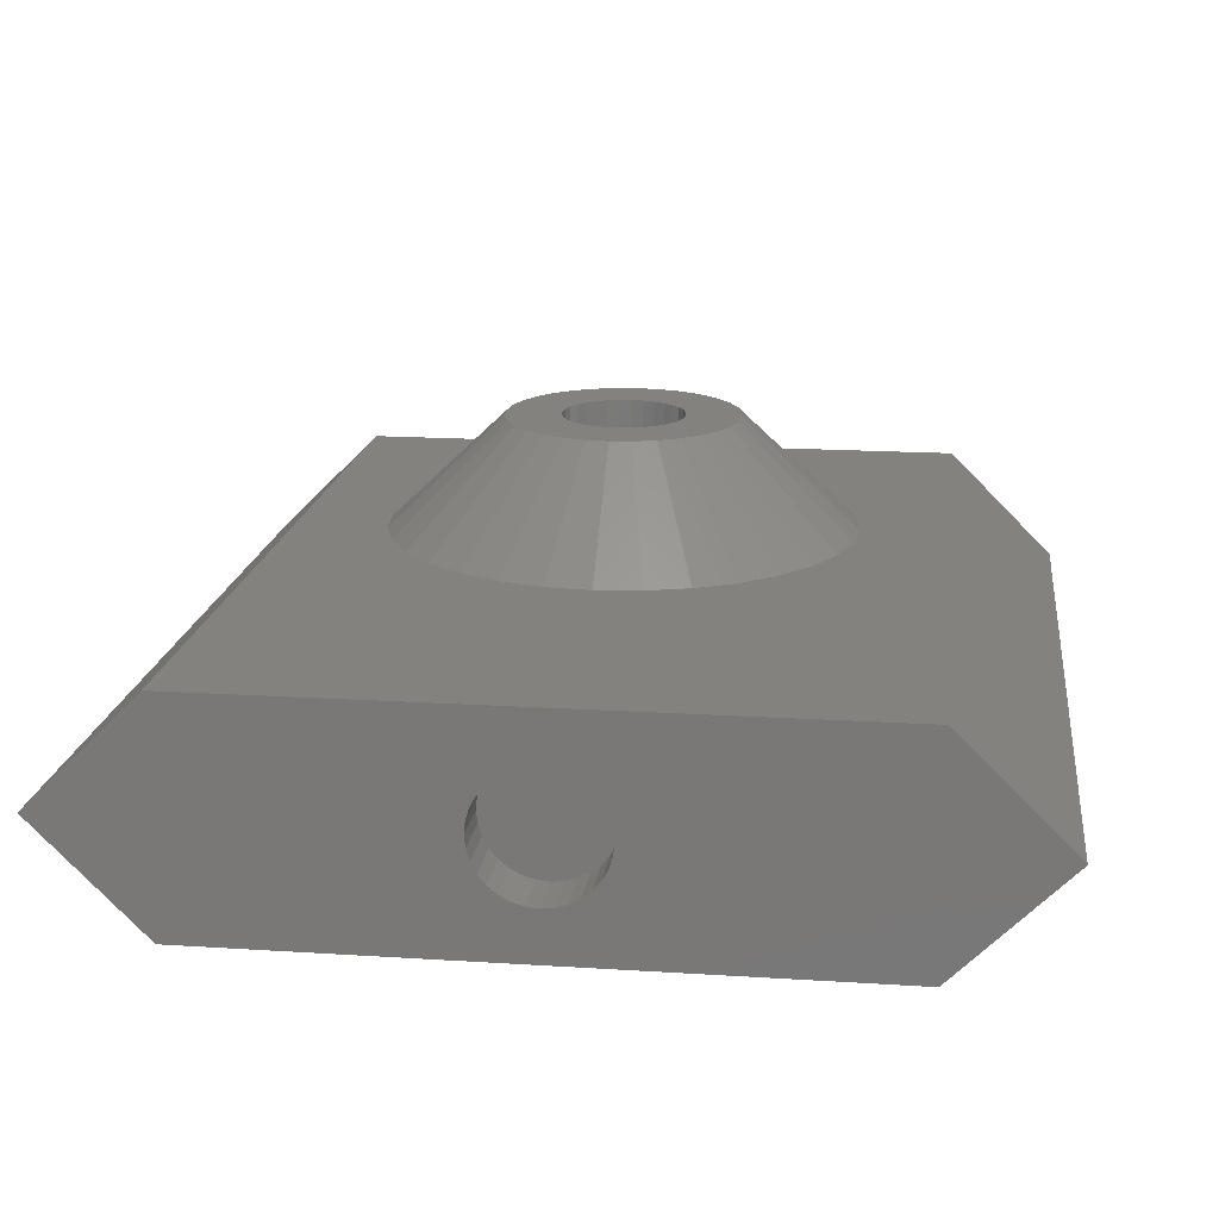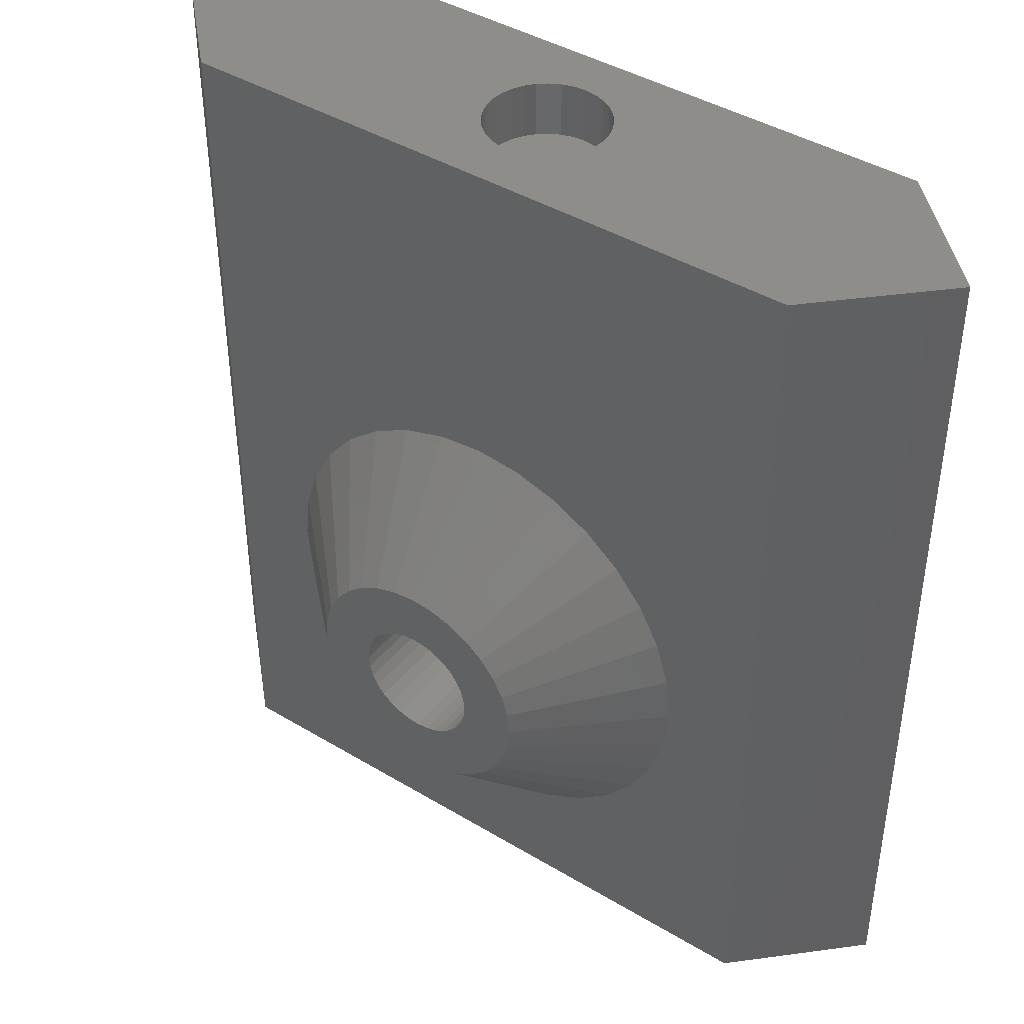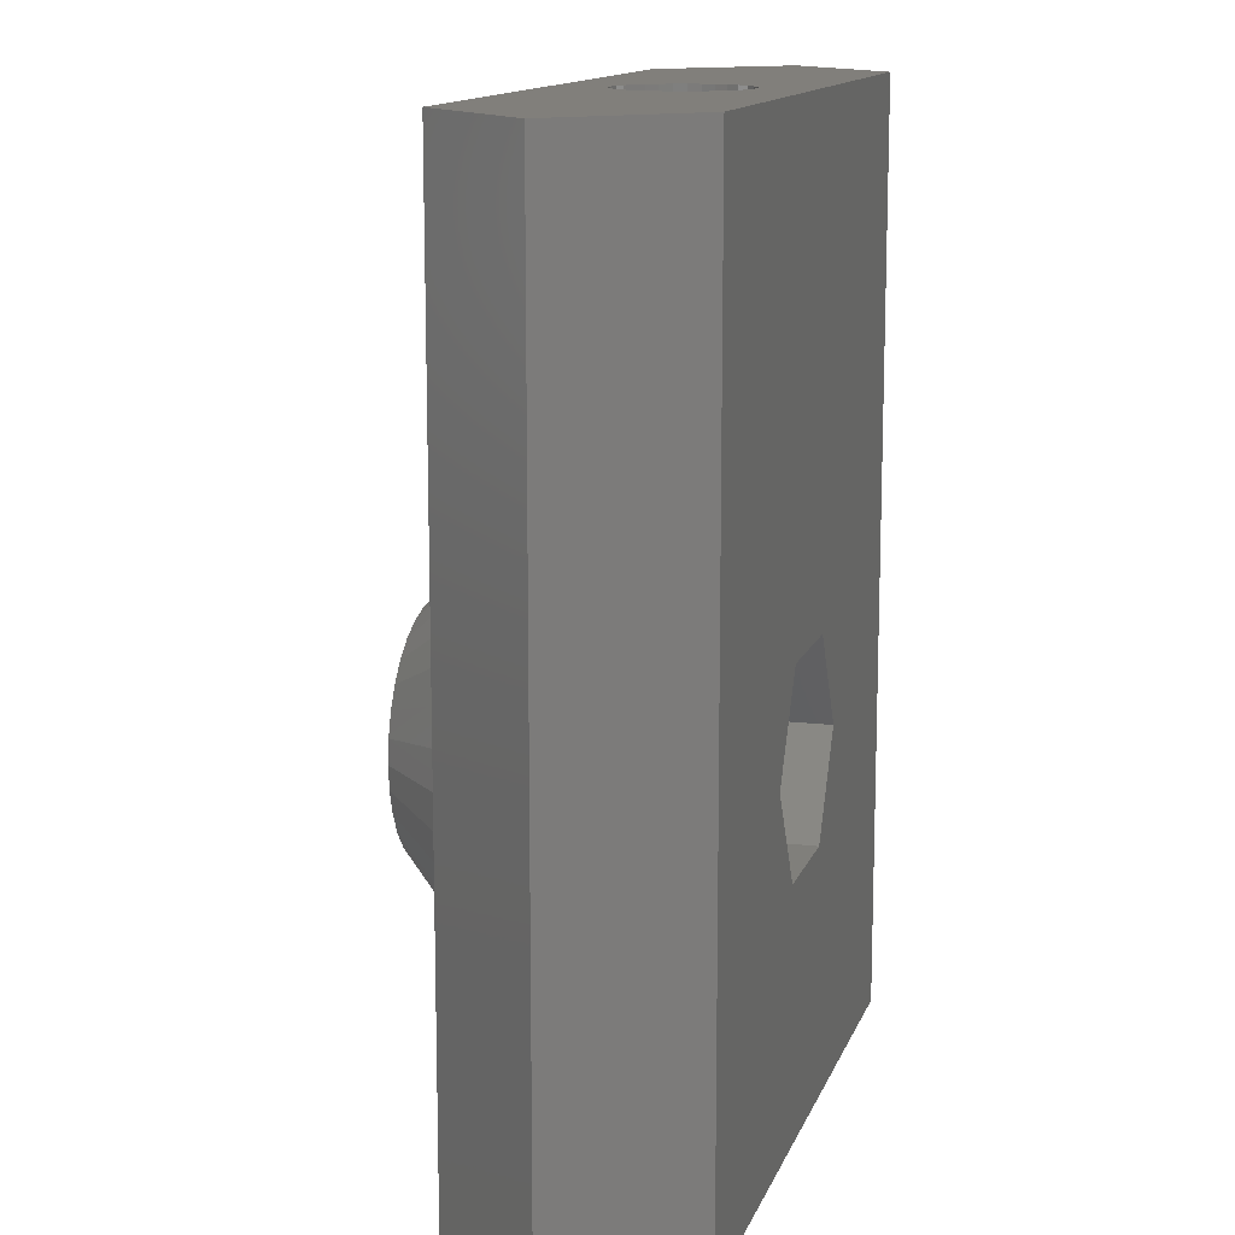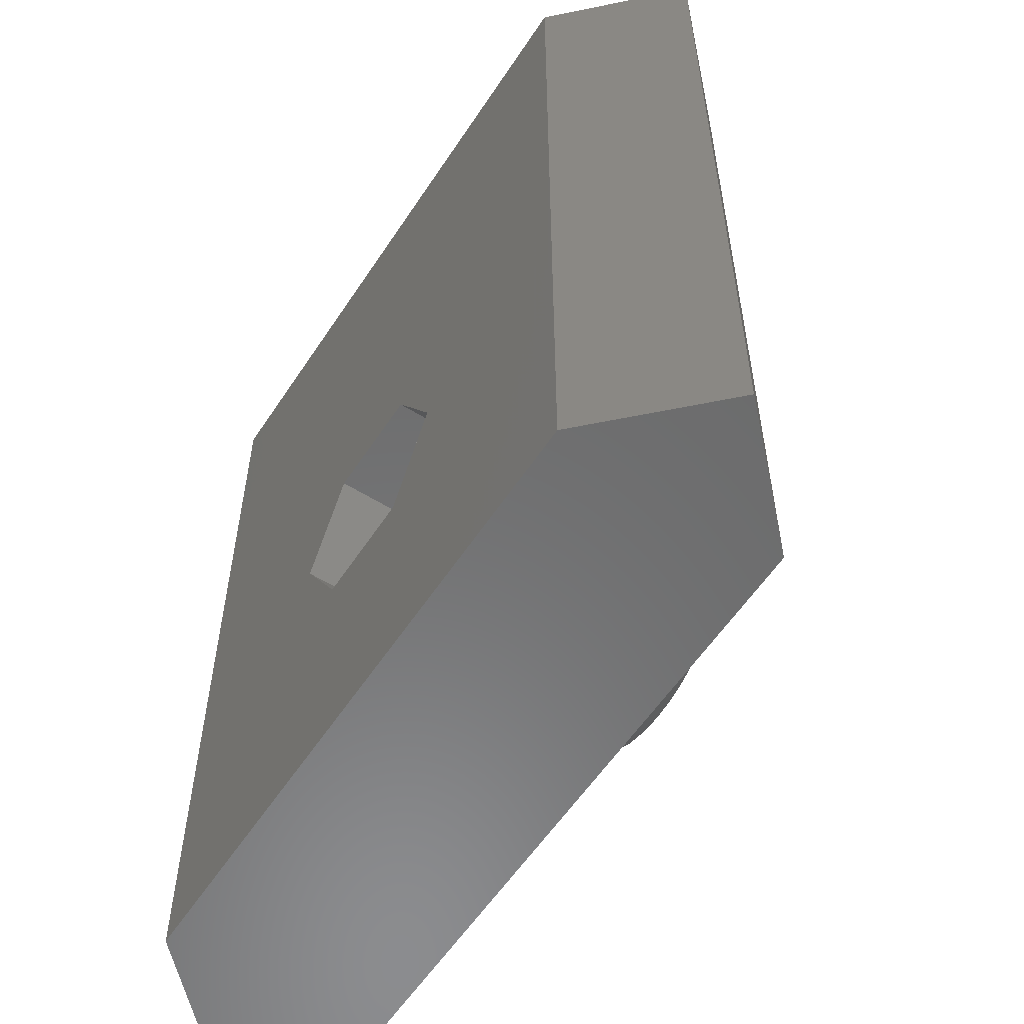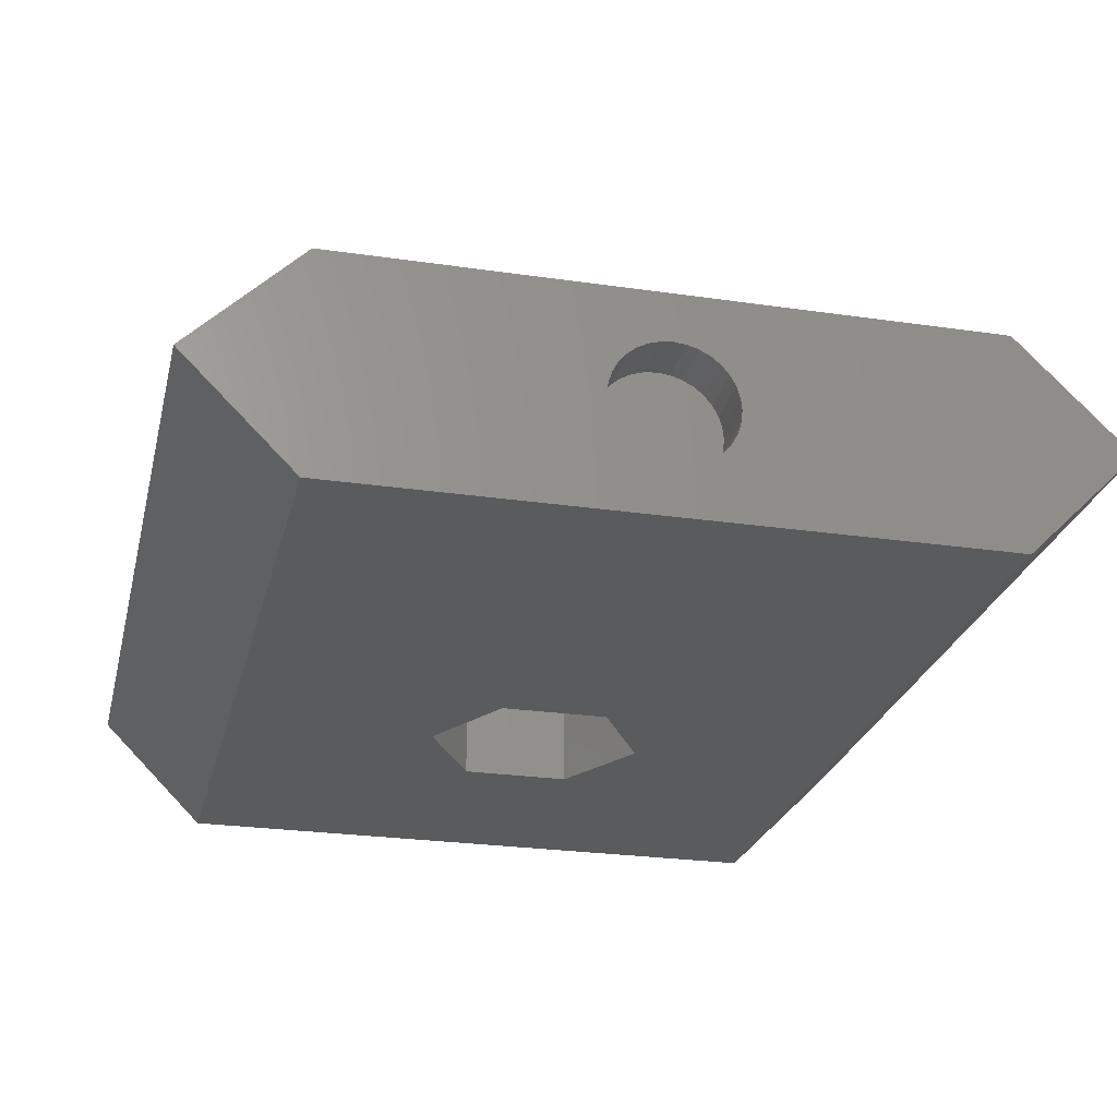
<metadata>
{"format":"stl","ext":"stl","renderer":"f3d","projection":"perspective","resolution":1024,"background":"white","views":[{"elev":17.2,"azim":-172.7,"up":"+Z"},{"elev":42.3,"azim":35.8,"up":"+Y"},{"elev":13.1,"azim":105.5,"up":"+Y"},{"elev":-57.4,"azim":-123.0,"up":"+Y"},{"elev":-25.4,"azim":166.8,"up":"+Z"}]}
</metadata>
<code>
# stl→obj: 240 verts, 476 faces
v -19.5 -19.1 5
v -19.5 20.9 5
v -14.5 -19.1 0
v -14.5 20.9 8.882e-15
v -14.5 -19.1 10
v -14.5 20.9 10
v 19.5 -19.1 5
v 14.5 -19.1 0
v 14.5 -19.1 10
v 2.462 0.1645 4.278e-15
v 14.5 20.9 8.882e-15
v -4.925 -4.101 3.331e-15
v -2.462 -8.366 2.384e-15
v 2.462 -8.366 2.384e-15
v 4.925 -4.101 3.331e-15
v -2.462 0.1645 4.278e-15
v 0.5365 20.9 7.697
v 14.5 20.9 10
v 2.697 20.9 4.463
v 19.5 20.9 5
v -2.697 20.9 5.537
v -2.75 20.9 5
v -2.697 20.9 4.463
v 1.052 20.9 2.459
v 0.5365 20.9 2.303
v -2.541 20.9 3.948
v -2.287 20.9 3.472
v -1.945 20.9 3.055
v -1.528 20.9 2.713
v -1.052 20.9 2.459
v -0.5365 20.9 2.303
v 0 20.9 2.25
v 1.528 20.9 2.713
v 1.945 20.9 3.055
v 2.287 20.9 3.472
v 2.541 20.9 3.948
v 2.75 20.9 5
v 2.541 20.9 6.052
v 2.697 20.9 5.537
v 1.945 20.9 6.945
v 2.287 20.9 6.528
v -0.5365 20.9 7.697
v 0 20.9 7.75
v -1.528 20.9 7.287
v -1.052 20.9 7.541
v 1.528 20.9 7.287
v 1.052 20.9 7.541
v -1.945 20.9 6.945
v -2.287 20.9 6.528
v -2.541 20.9 6.052
v 2.046 -14.39 10
v 2.044 -14.39 10
v 0 -14.59 10
v -10.49 -4.101 10
v -10.49 -4.099 10
v -10.29 -2.054 10
v -9.691 -0.0865 10
v -9.69 -0.08468 10
v 5.826 -12.82 10
v 4.014 -13.79 10
v -8.722 1.727 10
v -8.72 1.729 10
v -7.417 3.317 10
v -7.416 3.318 10
v -5.828 4.621 10
v -5.826 4.622 10
v 10.29 -2.056 10
v 10.49 -4.101 10
v -4.014 5.59 10
v -2.046 6.187 10
v -2.044 6.187 10
v 0 6.389 10
v 0.002048 6.389 10
v 2.046 6.187 10
v 4.014 5.59 10
v 4.016 5.589 10
v 9.69 -8.117 10
v 8.722 -9.928 10
v 5.828 4.621 10
v 5.829 4.62 10
v 7.417 3.317 10
v 7.418 3.315 10
v 8.722 1.727 10
v 10.29 -6.147 10
v 9.691 -8.115 10
v 8.723 1.725 10
v 9.691 -0.0865 10
v 10.29 -2.054 10
v 10.49 -4.103 10
v 8.72 -9.93 10
v 7.417 -11.52 10
v 7.416 -11.52 10
v 5.828 -12.82 10
v -0.002048 -14.59 10
v -2.046 -14.39 10
v -4.014 -13.79 10
v -4.016 -13.79 10
v -5.828 -12.82 10
v -5.829 -12.82 10
v -7.417 -11.52 10
v -7.418 -11.52 10
v -8.722 -9.928 10
v -8.723 -9.926 10
v -9.691 -8.115 10
v -10.29 -6.147 10
v -10.29 -6.145 10
v -2.462 0.1645 4.95
v -4.925 -4.101 4.95
v -2.462 -8.366 4.95
v 2.462 0.1645 4.95
v 4.925 -4.101 4.95
v 2.462 -8.366 4.95
v -2.541 18.4 6.052
v -2.697 18.4 5.537
v -2.75 18.4 5
v -2.287 18.4 6.528
v -1.945 18.4 6.945
v -1.528 18.4 7.287
v -1.052 18.4 7.541
v -0.5365 18.4 7.697
v 0 18.4 7.75
v 0.5365 18.4 7.697
v 1.052 18.4 7.541
v 1.528 18.4 7.287
v 1.945 18.4 6.945
v 2.287 18.4 6.528
v 2.541 18.4 6.052
v 2.697 18.4 5.537
v 2.75 18.4 5
v 2.697 18.4 4.463
v 2.541 18.4 3.948
v 2.287 18.4 3.472
v 1.945 18.4 3.055
v 1.528 18.4 2.713
v 1.052 18.4 2.459
v 0.5365 18.4 2.303
v 0 18.4 2.25
v -0.5365 18.4 2.303
v -1.052 18.4 2.459
v -1.528 18.4 2.713
v -1.945 18.4 3.055
v -2.287 18.4 3.472
v -2.541 18.4 3.948
v -2.697 18.4 4.463
v -5.25 -4.101 14.99
v -5.149 -3.076 14.99
v -5.149 -5.125 14.99
v -4.85 -6.11 14.99
v -4.365 -7.017 14.99
v -3.712 -7.813 14.99
v -2.917 -8.466 14.99
v -2.009 -8.951 14.99
v -1.024 -9.25 14.99
v 0 -9.351 14.99
v 1.024 -9.25 14.99
v 2.009 -8.951 14.99
v 2.917 -8.466 14.99
v 3.712 -7.813 14.99
v 4.365 -7.017 14.99
v 4.85 -6.11 14.99
v 5.149 -5.125 14.99
v 5.25 -4.101 14.99
v 5.149 -3.076 14.99
v 4.85 -2.092 14.99
v 4.365 -1.184 14.99
v 3.712 -0.3883 14.99
v 2.917 0.2646 14.99
v 2.009 0.7497 14.99
v 1.024 1.048 14.99
v 0 1.149 14.99
v -1.024 1.048 14.99
v -2.009 0.7497 14.99
v -2.917 0.2646 14.99
v -3.712 -0.3883 14.99
v -4.365 -1.184 14.99
v -4.85 -2.092 14.99
v -1.945 -6.045 14.99
v -2.287 -5.628 14.99
v 0.5365 -6.798 14.99
v 0 -6.851 14.99
v 0 -1.351 14.99
v 0.5365 -1.403 14.99
v 2.541 -3.048 14.99
v 2.697 -3.564 14.99
v -0.5365 -6.798 14.99
v -1.052 -6.641 14.99
v 1.528 -6.387 14.99
v 1.052 -6.641 14.99
v -2.541 -5.153 14.99
v 2.75 -4.101 14.99
v -2.287 -2.573 14.99
v -1.945 -2.156 14.99
v 2.287 -5.628 14.99
v 1.945 -6.045 14.99
v -1.528 -1.814 14.99
v 1.945 -2.156 14.99
v 2.287 -2.573 14.99
v -1.052 -1.56 14.99
v -0.5365 -1.403 14.99
v 1.052 -1.56 14.99
v 1.528 -1.814 14.99
v -2.541 -3.048 14.99
v 2.697 -4.637 14.99
v 2.541 -5.153 14.99
v -2.697 -4.637 14.99
v -2.75 -4.101 14.99
v -1.528 -6.387 14.99
v -2.697 -3.564 14.99
v -2.697 -4.637 5.2
v -2.75 -4.101 5.2
v -2.541 -5.153 5.2
v -2.287 -5.628 5.2
v -1.945 -6.045 5.2
v -1.528 -6.387 5.2
v -1.052 -6.641 5.2
v -0.5365 -6.798 5.2
v 0 -6.851 5.2
v 0.5365 -6.798 5.2
v 1.052 -6.641 5.2
v 1.528 -6.387 5.2
v 1.945 -6.045 5.2
v 2.287 -5.628 5.2
v 2.541 -5.153 5.2
v 2.697 -4.637 5.2
v 2.75 -4.101 5.2
v 2.697 -3.564 5.2
v 2.541 -3.048 5.2
v 2.287 -2.573 5.2
v 1.945 -2.156 5.2
v 1.528 -1.814 5.2
v 1.052 -1.56 5.2
v 0.5365 -1.403 5.2
v 0 -1.351 5.2
v -0.5365 -1.403 5.2
v -1.052 -1.56 5.2
v -1.528 -1.814 5.2
v -1.945 -2.156 5.2
v -2.287 -2.573 5.2
v -2.541 -3.048 5.2
v -2.697 -3.564 5.2
f 1 2 3
f 3 2 4
f 1 5 2
f 2 5 6
f 5 1 3
f 7 5 8
f 8 5 3
f 9 5 7
f 10 4 11
f 3 4 12
f 3 12 13
f 3 13 8
f 14 8 13
f 15 8 14
f 16 4 10
f 8 15 11
f 15 10 11
f 12 4 16
f 2 6 4
f 17 6 18
f 19 18 20
f 4 20 11
f 4 6 21
f 4 21 22
f 4 22 23
f 24 20 25
f 4 26 27
f 4 27 28
f 4 28 29
f 4 29 30
f 4 30 31
f 4 31 32
f 4 32 25
f 4 25 20
f 33 20 24
f 34 20 33
f 35 20 34
f 36 20 35
f 19 20 36
f 37 18 19
f 38 18 39
f 39 18 37
f 40 18 41
f 42 6 43
f 44 6 45
f 40 46 18
f 45 6 42
f 46 47 18
f 43 6 17
f 47 17 18
f 48 6 44
f 49 6 48
f 50 6 49
f 21 6 50
f 26 4 23
f 41 18 38
f 51 5 9
f 52 53 5
f 6 5 54
f 6 54 55
f 6 55 56
f 6 56 57
f 6 57 58
f 59 60 9
f 6 58 61
f 6 61 62
f 6 62 63
f 6 63 64
f 6 64 65
f 6 65 66
f 67 68 9
f 6 66 69
f 18 6 70
f 18 70 71
f 18 71 72
f 18 72 73
f 18 73 74
f 18 74 75
f 18 75 76
f 77 78 9
f 18 76 79
f 18 79 80
f 18 80 81
f 18 81 82
f 18 82 83
f 84 85 9
f 18 83 86
f 18 86 87
f 18 88 9
f 18 87 88
f 88 67 9
f 68 89 9
f 85 77 9
f 78 90 9
f 91 92 9
f 93 59 9
f 60 51 9
f 52 5 51
f 94 5 53
f 95 5 94
f 96 5 95
f 97 5 96
f 98 5 97
f 99 5 98
f 100 5 99
f 101 5 100
f 102 5 101
f 103 5 102
f 104 5 103
f 105 5 104
f 54 5 105
f 54 105 106
f 69 70 6
f 89 84 9
f 90 91 9
f 92 93 9
f 18 9 7
f 20 18 7
f 7 8 11
f 20 7 11
f 12 16 107
f 108 12 107
f 109 13 12
f 108 109 12
f 16 10 110
f 107 16 110
f 15 111 10
f 10 111 110
f 15 14 111
f 111 14 112
f 14 13 112
f 112 13 109
f 21 50 113
f 114 21 113
f 22 21 114
f 115 22 114
f 50 49 116
f 113 50 116
f 49 48 117
f 116 49 117
f 44 118 48
f 48 118 117
f 45 119 44
f 44 119 118
f 42 120 45
f 45 120 119
f 43 121 42
f 42 121 120
f 17 122 43
f 43 122 121
f 47 123 17
f 17 123 122
f 46 124 47
f 47 124 123
f 40 125 46
f 46 125 124
f 41 126 40
f 40 126 125
f 38 127 41
f 41 127 126
f 39 128 38
f 38 128 127
f 37 129 39
f 39 129 128
f 37 19 129
f 129 19 130
f 19 36 130
f 130 36 131
f 36 35 131
f 131 35 132
f 35 34 132
f 132 34 133
f 133 34 33
f 134 133 33
f 134 33 24
f 135 134 24
f 135 24 25
f 136 135 25
f 136 25 32
f 137 136 32
f 137 32 31
f 138 137 31
f 138 31 30
f 139 138 30
f 139 30 29
f 140 139 29
f 140 29 28
f 141 140 28
f 141 28 27
f 142 141 27
f 142 27 26
f 143 142 26
f 143 26 23
f 144 143 23
f 144 23 22
f 115 144 22
f 55 54 145
f 146 55 145
f 145 54 106
f 145 106 105
f 147 145 105
f 147 105 104
f 148 147 104
f 148 104 103
f 148 103 102
f 149 148 102
f 149 102 101
f 149 101 100
f 150 149 100
f 150 100 99
f 150 99 98
f 151 150 98
f 151 98 97
f 151 97 96
f 152 151 96
f 152 96 95
f 153 152 95
f 153 95 94
f 154 153 94
f 53 154 94
f 52 154 53
f 155 154 52
f 51 155 52
f 156 155 51
f 60 156 51
f 59 156 60
f 157 156 59
f 93 157 59
f 92 157 93
f 158 157 92
f 91 158 92
f 90 158 91
f 159 158 90
f 78 159 90
f 77 159 78
f 160 159 77
f 85 160 77
f 161 160 85
f 84 161 85
f 89 161 84
f 162 161 89
f 68 162 89
f 67 162 68
f 88 163 162
f 67 88 162
f 87 164 163
f 88 87 163
f 86 164 87
f 83 165 164
f 86 83 164
f 82 165 83
f 81 166 165
f 82 81 165
f 80 166 81
f 79 167 166
f 80 79 166
f 76 167 79
f 75 168 167
f 76 75 167
f 74 169 168
f 75 74 168
f 74 73 169
f 72 170 169
f 73 72 169
f 72 71 170
f 71 70 171
f 170 71 171
f 70 69 172
f 171 70 172
f 69 66 172
f 66 65 173
f 172 66 173
f 65 64 173
f 64 63 174
f 173 64 174
f 63 62 174
f 62 61 175
f 174 62 175
f 61 58 175
f 58 57 176
f 175 58 176
f 57 56 146
f 176 57 146
f 56 55 146
f 110 111 107
f 107 111 112
f 107 112 109
f 107 109 108
f 113 116 114
f 114 116 117
f 114 117 118
f 114 118 119
f 114 119 120
f 114 120 121
f 114 121 122
f 114 122 123
f 114 123 124
f 114 124 125
f 114 125 126
f 114 126 127
f 114 127 128
f 114 128 129
f 114 129 130
f 114 130 131
f 114 131 132
f 114 132 133
f 114 133 134
f 114 134 135
f 114 135 136
f 114 136 137
f 114 137 138
f 114 138 139
f 114 139 140
f 114 140 141
f 114 141 142
f 114 142 143
f 114 143 144
f 114 144 115
f 146 145 147
f 149 146 148
f 148 146 147
f 150 146 149
f 151 146 150
f 152 146 151
f 153 146 152
f 154 146 153
f 155 146 154
f 177 146 155
f 177 178 146
f 179 180 157
f 181 182 166
f 183 184 163
f 168 146 167
f 169 146 168
f 170 146 169
f 171 146 170
f 172 146 171
f 173 146 172
f 174 146 173
f 175 146 174
f 176 146 175
f 185 186 156
f 187 188 158
f 178 189 146
f 184 190 162
f 191 192 146
f 193 194 159
f 192 195 146
f 196 197 164
f 198 199 167
f 200 201 165
f 198 146 195
f 167 146 198
f 167 199 166
f 199 181 166
f 166 182 165
f 182 200 165
f 165 201 164
f 201 196 164
f 164 197 163
f 197 183 163
f 163 184 162
f 202 191 146
f 162 190 161
f 190 203 161
f 161 204 160
f 160 193 159
f 203 204 161
f 159 194 158
f 194 187 158
f 158 188 157
f 188 179 157
f 157 180 156
f 205 206 146
f 180 185 156
f 156 186 155
f 186 207 155
f 207 177 155
f 189 205 146
f 206 208 146
f 204 193 160
f 208 202 146
f 205 209 210
f 206 205 210
f 189 211 209
f 205 189 209
f 178 212 211
f 189 178 211
f 177 213 212
f 178 177 212
f 214 213 207
f 207 213 177
f 215 214 186
f 186 214 207
f 216 215 185
f 185 215 186
f 217 216 180
f 180 216 185
f 218 217 179
f 179 217 180
f 219 218 188
f 188 218 179
f 220 219 187
f 187 219 188
f 221 220 194
f 194 220 187
f 222 221 193
f 193 221 194
f 223 222 204
f 204 222 193
f 224 223 203
f 203 223 204
f 225 224 190
f 190 224 203
f 225 190 226
f 226 190 184
f 226 184 227
f 227 184 183
f 227 183 228
f 228 183 197
f 228 197 229
f 229 197 196
f 230 229 196
f 201 230 196
f 231 230 201
f 200 231 201
f 232 231 200
f 182 232 200
f 233 232 182
f 181 233 182
f 234 233 181
f 199 234 181
f 235 234 199
f 198 235 199
f 236 235 198
f 195 236 198
f 237 236 195
f 192 237 195
f 238 237 192
f 191 238 192
f 239 238 191
f 202 239 191
f 240 239 202
f 208 240 202
f 210 240 208
f 206 210 208
f 209 211 212
f 214 209 213
f 213 209 212
f 215 209 214
f 216 209 215
f 217 209 216
f 218 209 217
f 219 209 218
f 220 209 219
f 221 209 220
f 222 209 221
f 223 209 222
f 224 209 223
f 225 209 224
f 226 209 225
f 227 209 226
f 228 209 227
f 229 209 228
f 230 209 229
f 231 209 230
f 232 209 231
f 233 209 232
f 234 209 233
f 235 209 234
f 236 209 235
f 237 209 236
f 238 209 237
f 239 209 238
f 240 209 239
f 210 209 240

</code>
